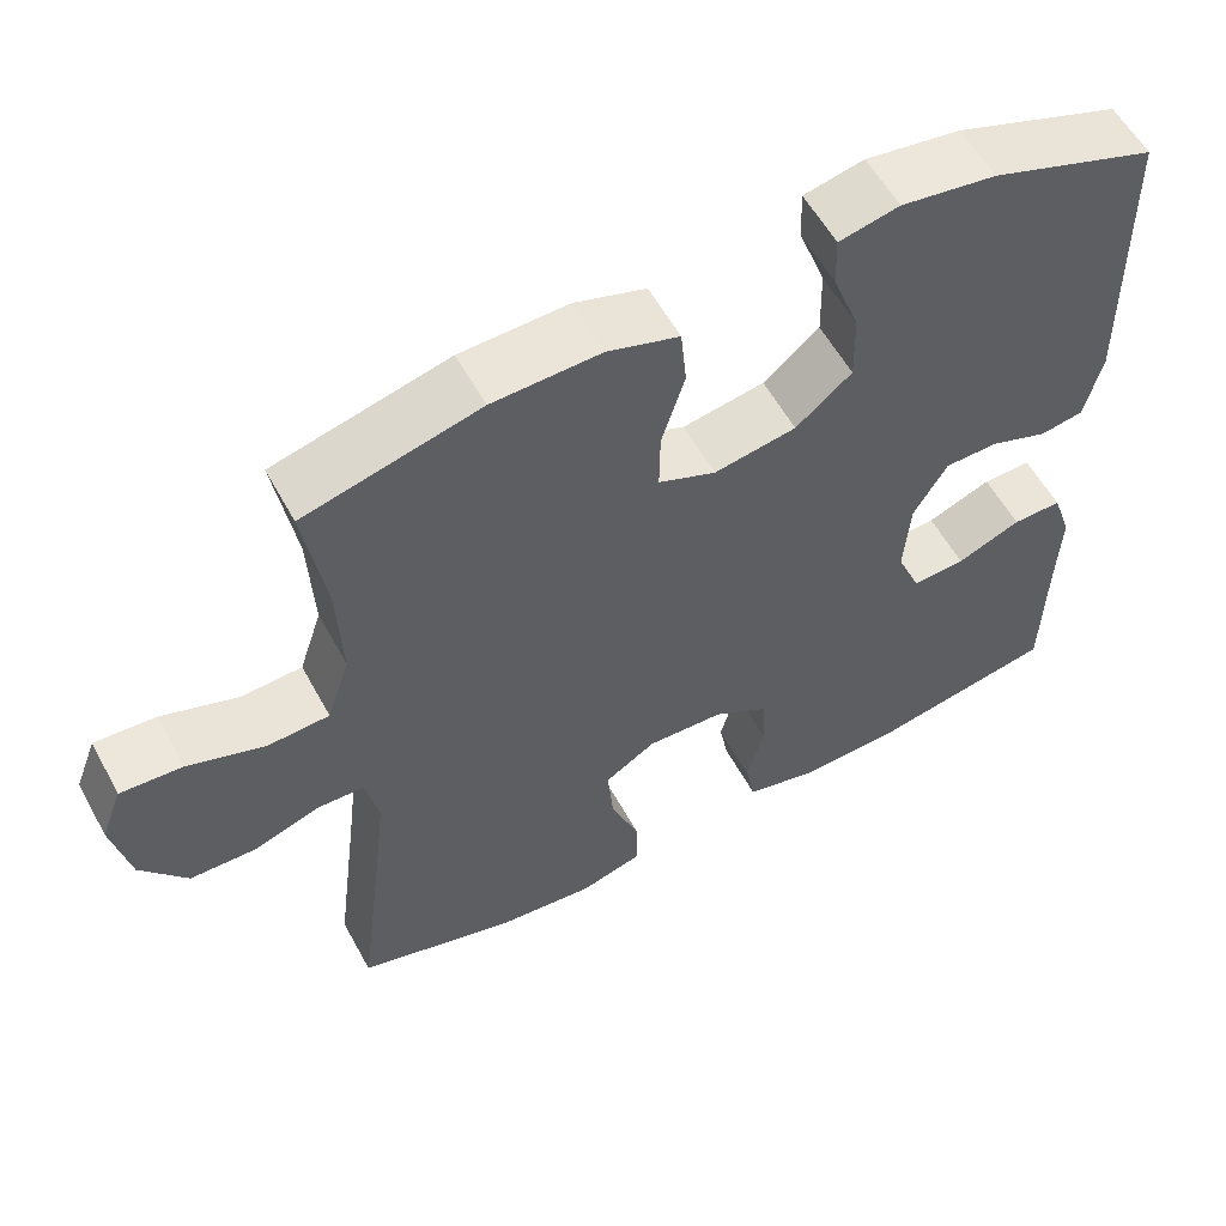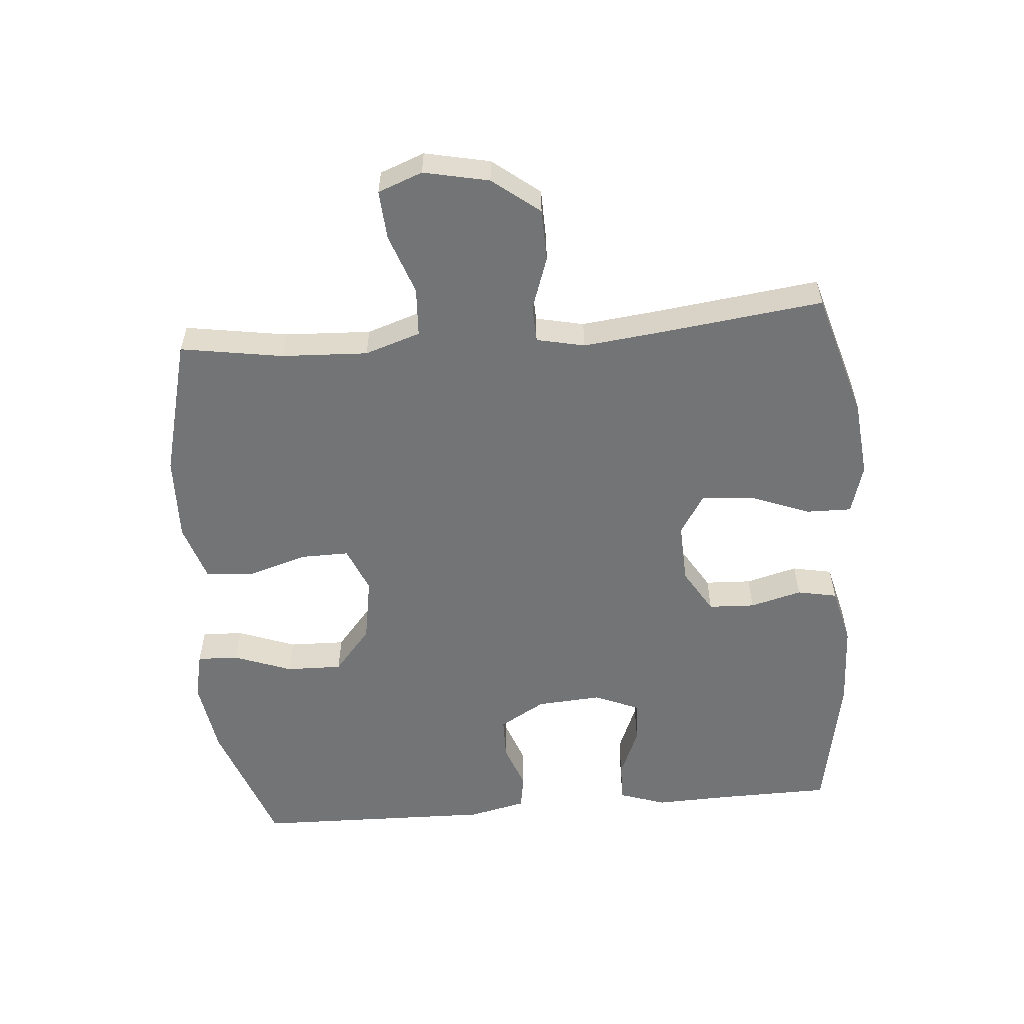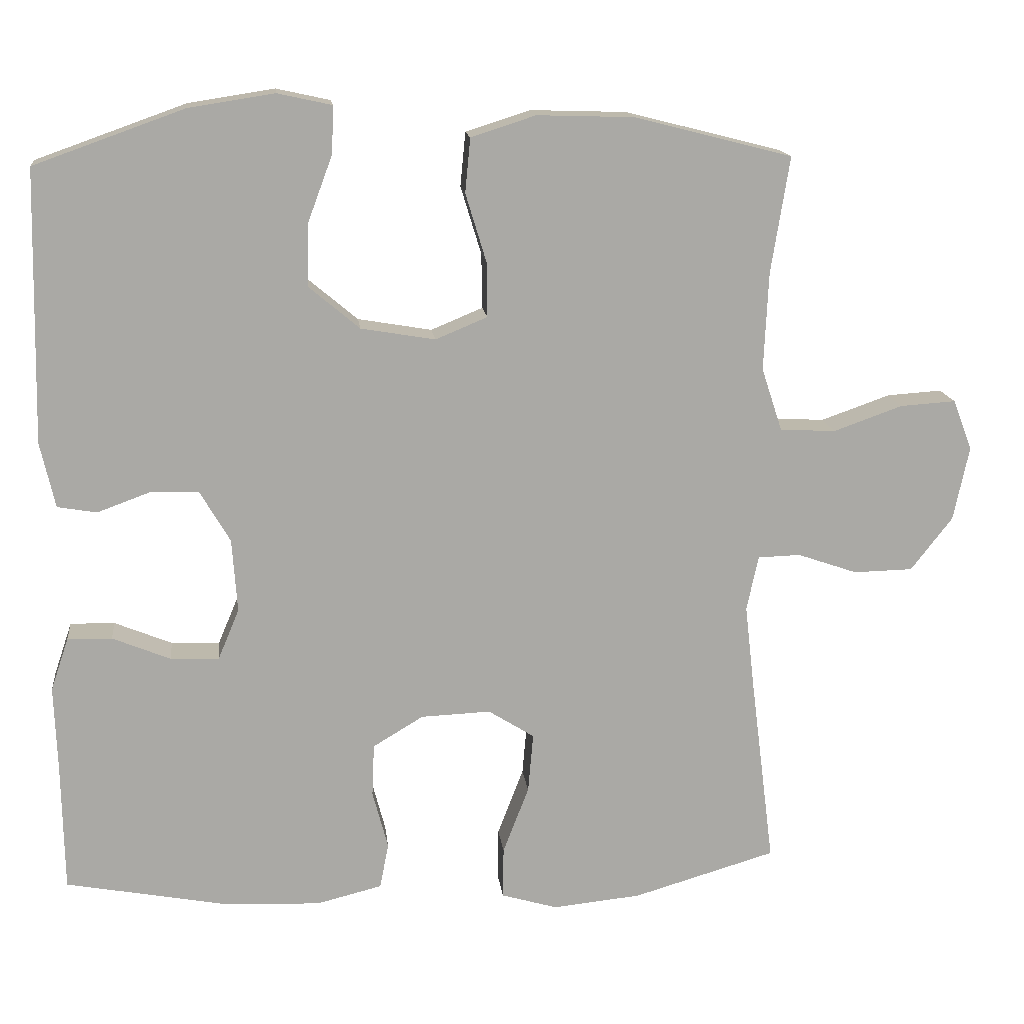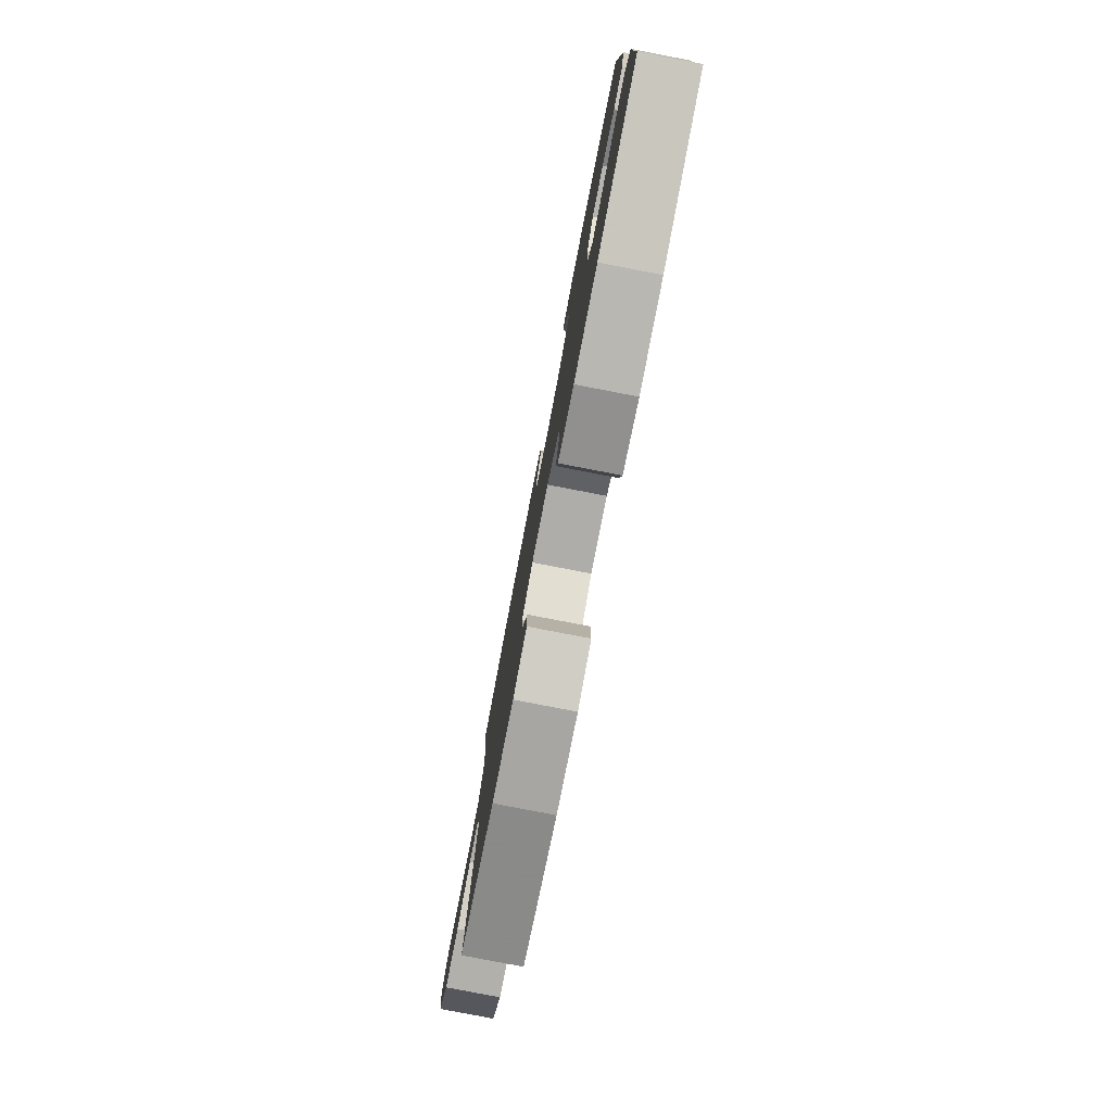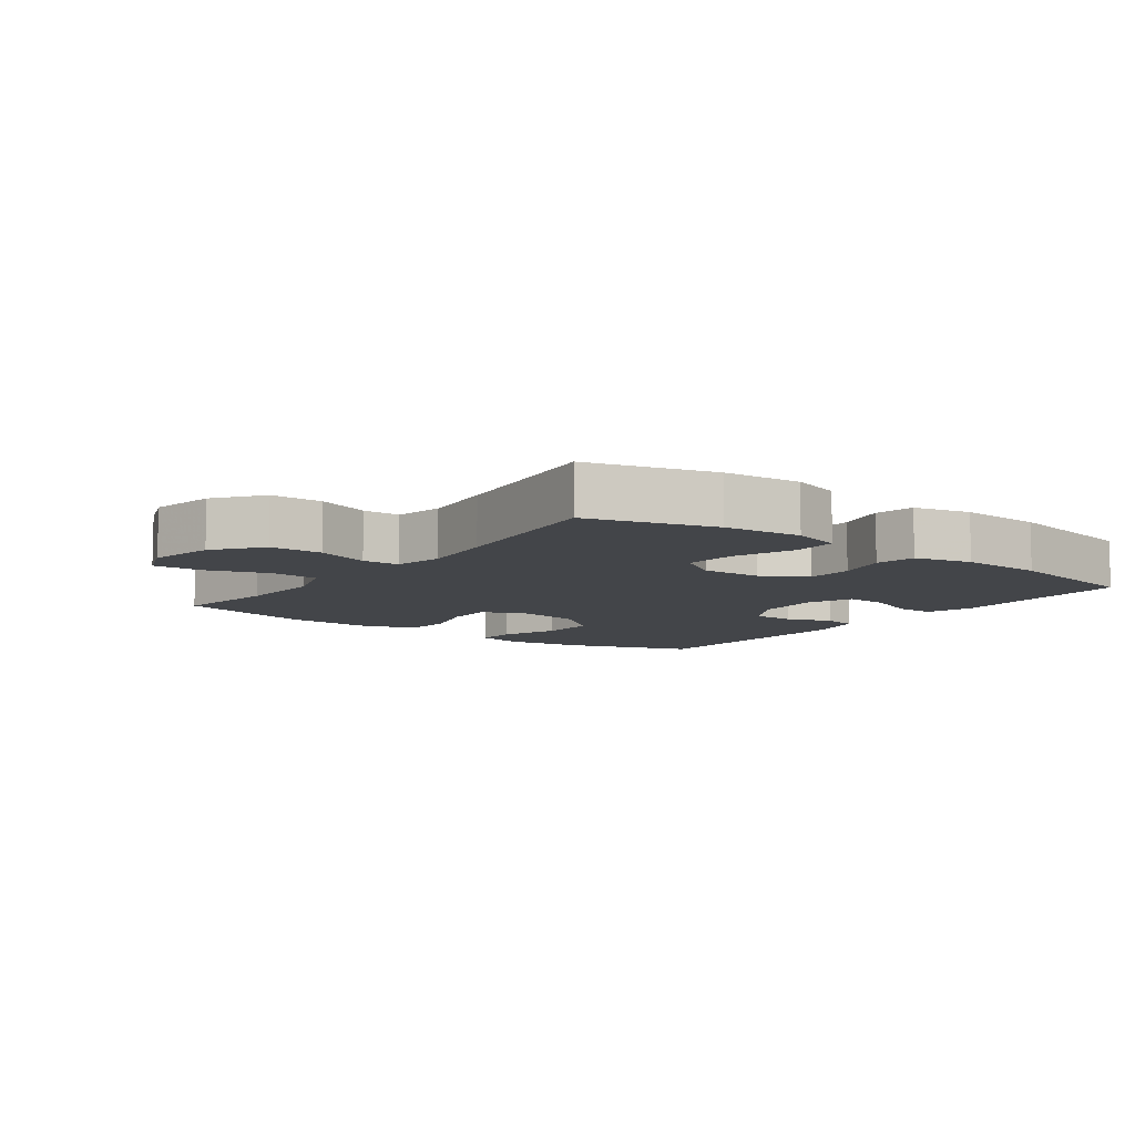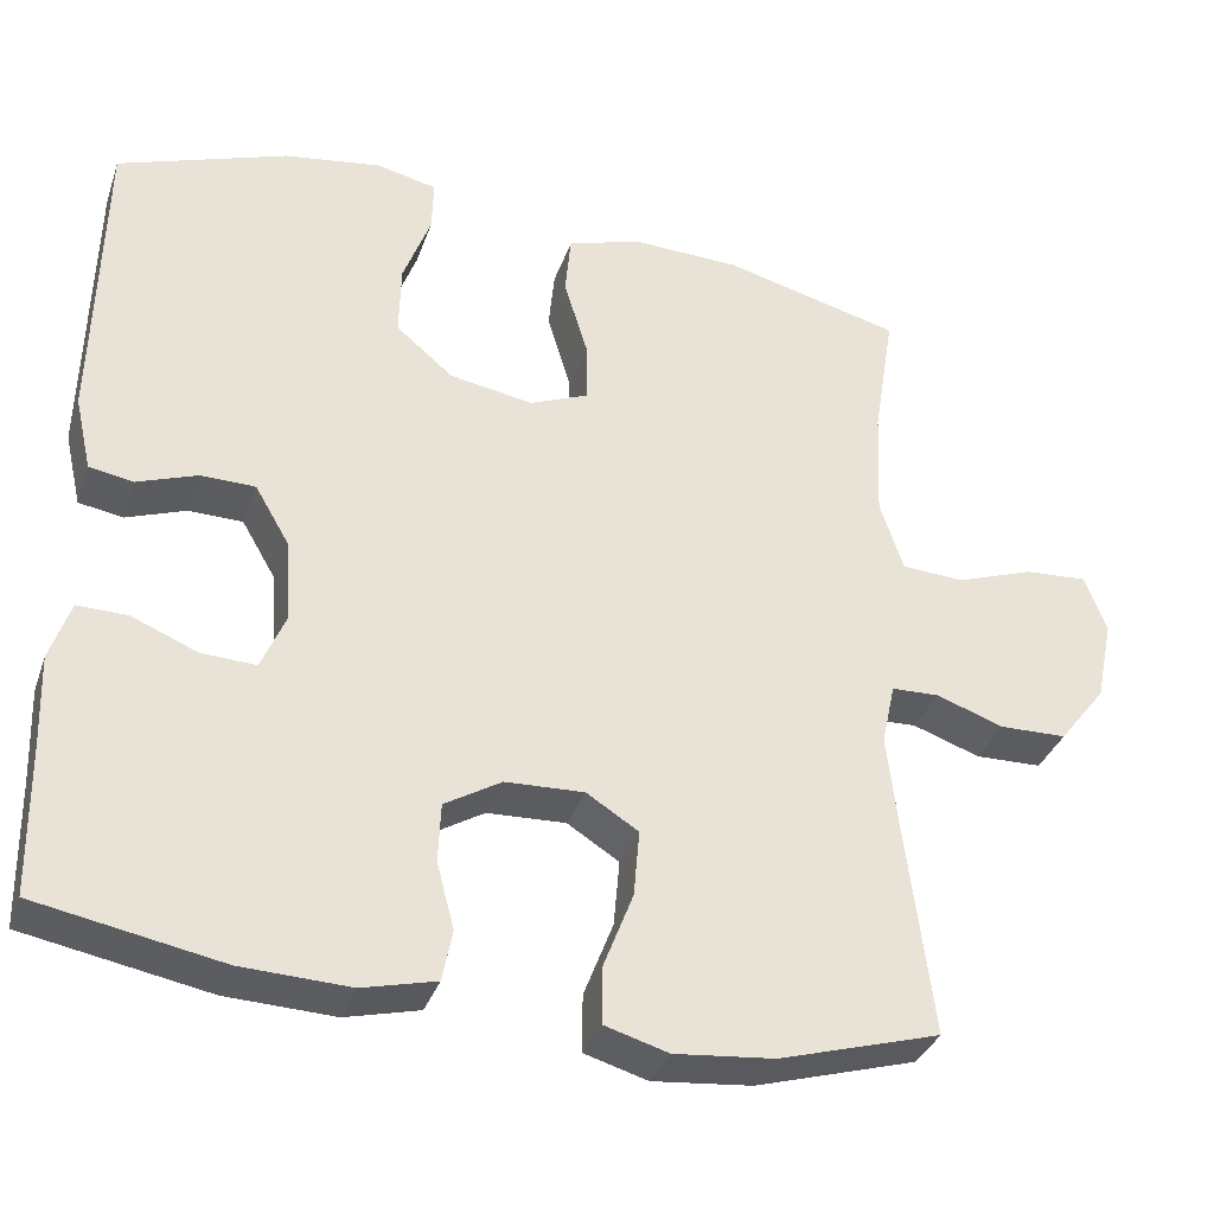
<metadata>
{"format":"obj","ext":"obj","renderer":"f3d","projection":"perspective","resolution":1024,"background":"white","views":[{"elev":57.4,"azim":151.6,"up":"+Z"},{"elev":-56.2,"azim":94.7,"up":"+Y"},{"elev":15.0,"azim":-6.4,"up":"+Z"},{"elev":-79.9,"azim":-100.9,"up":"+Z"},{"elev":-8.7,"azim":143.3,"up":"+Y"},{"elev":-34.7,"azim":-18.0,"up":"+Z"}]}
</metadata>
<code>
v 0.5 0.07 -0.5
v 0.307 0.07 -0.557
v 0.188 0.07 -0.569
v 0.112 0.07 -0.547
v 0.113 0.07 -0.478
v 0.148 0.07 -0.387
v 0.155 0.07 -0.307
v 0.093 0.07 -0.268
v -0.001 0.07 -0.272
v -0.069 0.07 -0.313
v -0.072 0.07 -0.384
v -0.051 0.07 -0.463
v -0.063 0.07 -0.524
v -0.151 0.07 -0.546
v -0.28 0.07 -0.541
v -0.5 0.07 -0.5
v -0.503 0.07 -0.326
v -0.507 0.07 -0.212
v -0.483 0.07 -0.141
v -0.423 0.07 -0.142
v -0.345 0.07 -0.174
v -0.28 0.07 -0.177
v -0.251 0.07 -0.108
v -0.258 0.07 -0.009
v -0.299 0.07 0.061
v -0.364 0.07 0.062
v -0.435 0.07 0.036
v -0.488 0.07 0.045
v -0.508 0.07 0.133
v -0.5 0.07 0.5
v -0.298 0.07 0.572
v -0.182 0.07 0.59
v -0.109 0.07 0.574
v -0.111 0.07 0.511
v -0.144 0.07 0.422
v -0.146 0.07 0.336
v -0.078 0.07 0.279
v 0.022 0.07 0.262
v 0.092 0.07 0.291
v 0.091 0.07 0.365
v 0.063 0.07 0.457
v 0.07 0.07 0.53
v 0.157 0.07 0.558
v 0.288 0.07 0.554
v 0.5 0.07 0.5
v 0.475 0.07 0.343
v 0.469 0.07 0.211
v 0.497 0.07 0.126
v 0.572 0.07 0.122
v 0.665 0.07 0.155
v 0.74 0.07 0.16
v 0.766 0.07 0.092
v 0.745 0.07 -0.008
v 0.689 0.07 -0.08
v 0.609 0.07 -0.082
v 0.528 0.07 -0.054
v 0.471 0.07 -0.056
v 0.455 0.07 -0.13
v 0.468 0.07 -0.244
v 0.5 0 -0.5
v 0.307 0 -0.557
v 0.188 0 -0.569
v 0.112 0 -0.547
v 0.113 0 -0.478
v 0.148 0 -0.387
v 0.155 0 -0.307
v 0.093 0 -0.268
v -0.001 0 -0.272
v -0.069 0 -0.313
v -0.072 0 -0.384
v -0.051 0 -0.463
v -0.063 0 -0.524
v -0.151 0 -0.546
v -0.28 0 -0.541
v -0.5 0 -0.5
v -0.503 0 -0.326
v -0.507 0 -0.212
v -0.483 0 -0.141
v -0.423 0 -0.142
v -0.345 0 -0.174
v -0.28 0 -0.177
v -0.251 0 -0.108
v -0.258 0 -0.009
v -0.299 0 0.061
v -0.364 0 0.062
v -0.435 0 0.036
v -0.488 0 0.045
v -0.508 0 0.133
v -0.5 0 0.5
v -0.298 0 0.572
v -0.182 0 0.59
v -0.109 0 0.574
v -0.111 0 0.511
v -0.144 0 0.422
v -0.146 0 0.336
v -0.078 0 0.279
v 0.022 0 0.262
v 0.092 0 0.291
v 0.091 0 0.365
v 0.063 0 0.457
v 0.07 0 0.53
v 0.157 0 0.558
v 0.288 0 0.554
v 0.5 0 0.5
v 0.475 0 0.343
v 0.469 0 0.211
v 0.497 0 0.126
v 0.572 0 0.122
v 0.665 0 0.155
v 0.74 0 0.16
v 0.766 0 0.092
v 0.745 0 -0.008
v 0.689 0 -0.08
v 0.609 0 -0.082
v 0.528 0 -0.054
v 0.471 0 -0.056
v 0.455 0 -0.13
v 0.468 0 -0.244
f 54 55 56
f 53 54 56
f 52 53 56
f 51 52 56
f 50 51 56
f 49 50 56
f 48 49 56 57
f 47 48 57 58
f 44 45 46
f 43 44 46
f 42 43 46
f 41 42 46
f 40 41 46
f 39 40 46 47
f 38 39 47 58
f 33 34 35
f 32 33 35
f 31 32 35
f 30 31 35
f 29 30 35
f 28 29 35
f 27 28 35
f 26 27 35
f 25 26 35 36
f 24 25 36 37
f 19 20 21
f 18 19 21
f 17 18 21
f 17 21 22
f 16 17 22
f 15 16 22
f 14 15 22
f 13 14 22
f 12 13 22
f 11 12 22
f 10 11 22 23
f 4 5 6
f 3 4 6
f 2 3 6
f 1 2 6
f 59 1 6
f 59 6 7
f 58 59 7 8
f 38 58 8 9
f 24 37 38
f 23 24 38
f 10 23 38
f 9 10 38
f 115 114 113
f 115 113 112
f 115 112 111
f 115 111 110
f 115 110 109
f 115 109 108
f 116 115 108 107
f 117 116 107 106
f 105 104 103
f 105 103 102
f 105 102 101
f 105 101 100
f 105 100 99
f 106 105 99 98
f 117 106 98 97
f 94 93 92
f 94 92 91
f 94 91 90
f 94 90 89
f 94 89 88
f 94 88 87
f 94 87 86
f 94 86 85
f 95 94 85 84
f 96 95 84 83
f 80 79 78
f 80 78 77
f 80 77 76
f 81 80 76
f 81 76 75
f 81 75 74
f 81 74 73
f 81 73 72
f 81 72 71
f 81 71 70
f 82 81 70 69
f 65 64 63
f 65 63 62
f 65 62 61
f 65 61 60
f 65 60 118
f 66 65 118
f 67 66 118 117
f 68 67 117 97
f 97 96 83
f 97 83 82
f 97 82 69
f 97 69 68
f 1 60 61 2
f 2 61 62 3
f 3 62 63 4
f 4 63 64 5
f 5 64 65 6
f 6 65 66 7
f 7 66 67 8
f 8 67 68 9
f 9 68 69 10
f 10 69 70 11
f 11 70 71 12
f 12 71 72 13
f 13 72 73 14
f 14 73 74 15
f 15 74 75 16
f 16 75 76 17
f 17 76 77 18
f 18 77 78 19
f 19 78 79 20
f 20 79 80 21
f 21 80 81 22
f 22 81 82 23
f 23 82 83 24
f 24 83 84 25
f 25 84 85 26
f 26 85 86 27
f 27 86 87 28
f 28 87 88 29
f 29 88 89 30
f 30 89 90 31
f 31 90 91 32
f 32 91 92 33
f 33 92 93 34
f 34 93 94 35
f 35 94 95 36
f 36 95 96 37
f 37 96 97 38
f 38 97 98 39
f 39 98 99 40
f 40 99 100 41
f 41 100 101 42
f 42 101 102 43
f 43 102 103 44
f 44 103 104 45
f 45 104 105 46
f 46 105 106 47
f 47 106 107 48
f 48 107 108 49
f 49 108 109 50
f 50 109 110 51
f 51 110 111 52
f 52 111 112 53
f 53 112 113 54
f 54 113 114 55
f 55 114 115 56
f 56 115 116 57
f 57 116 117 58
f 58 117 118 59
f 59 118 60 1

</code>
